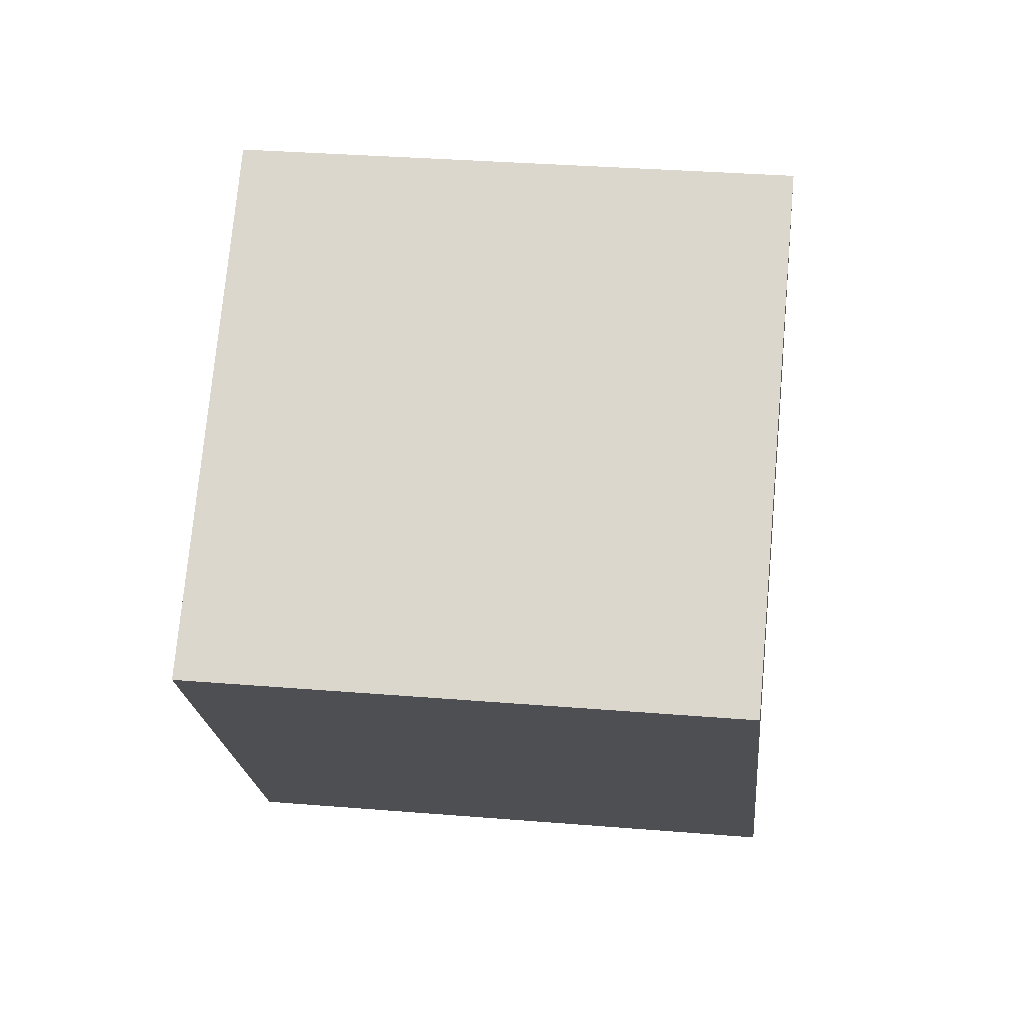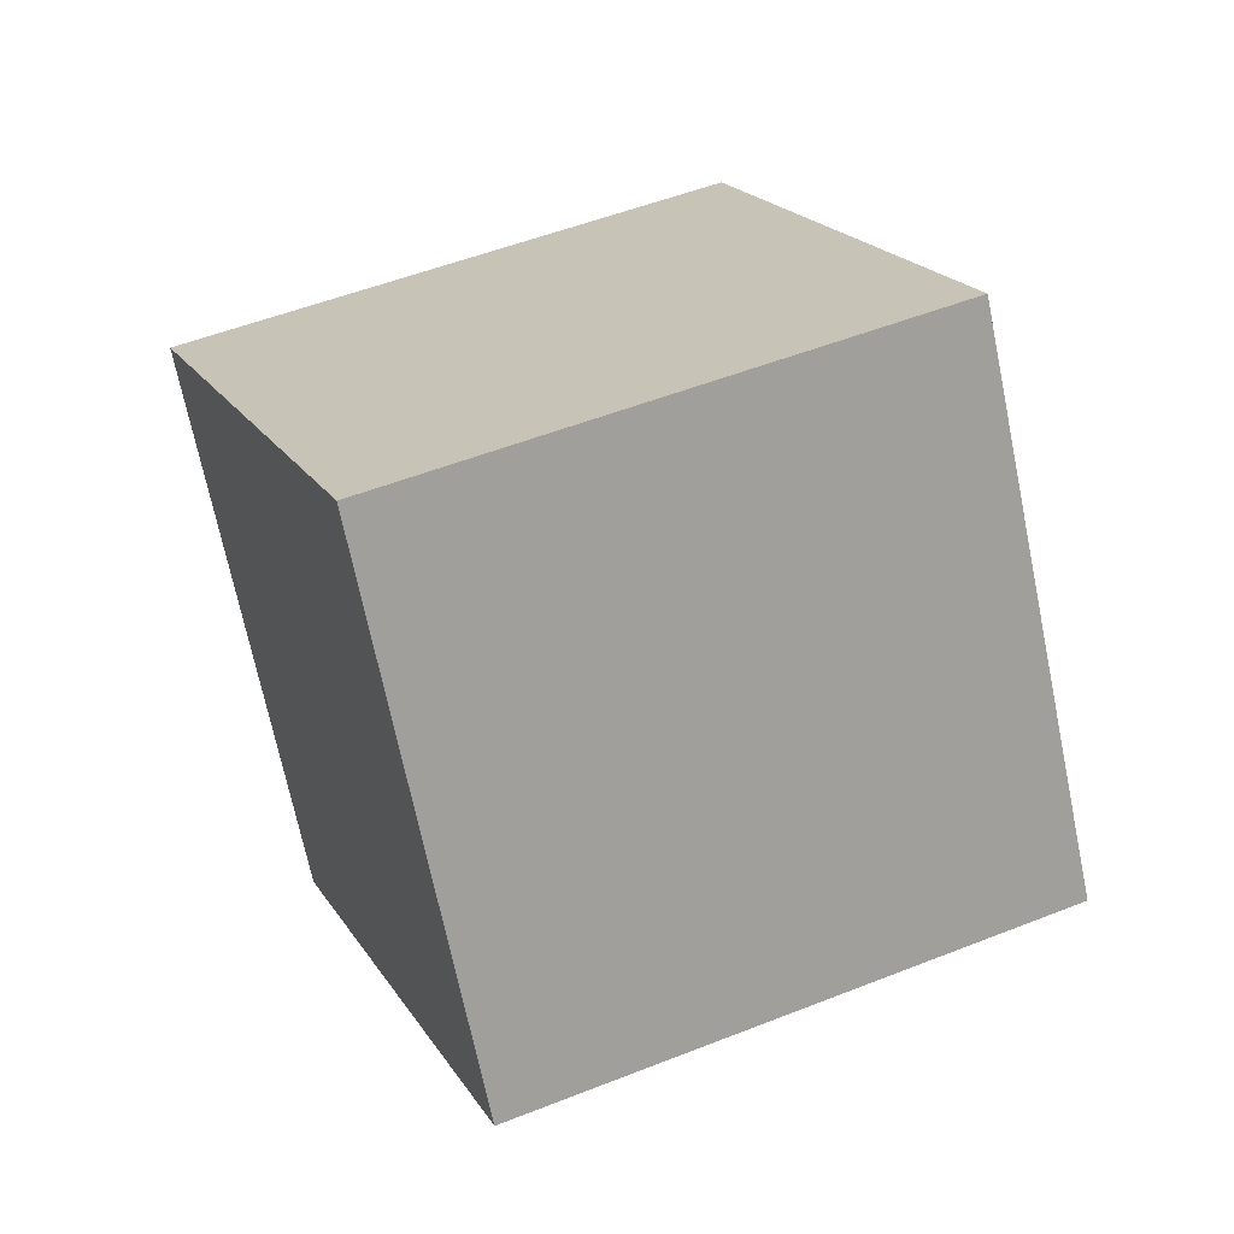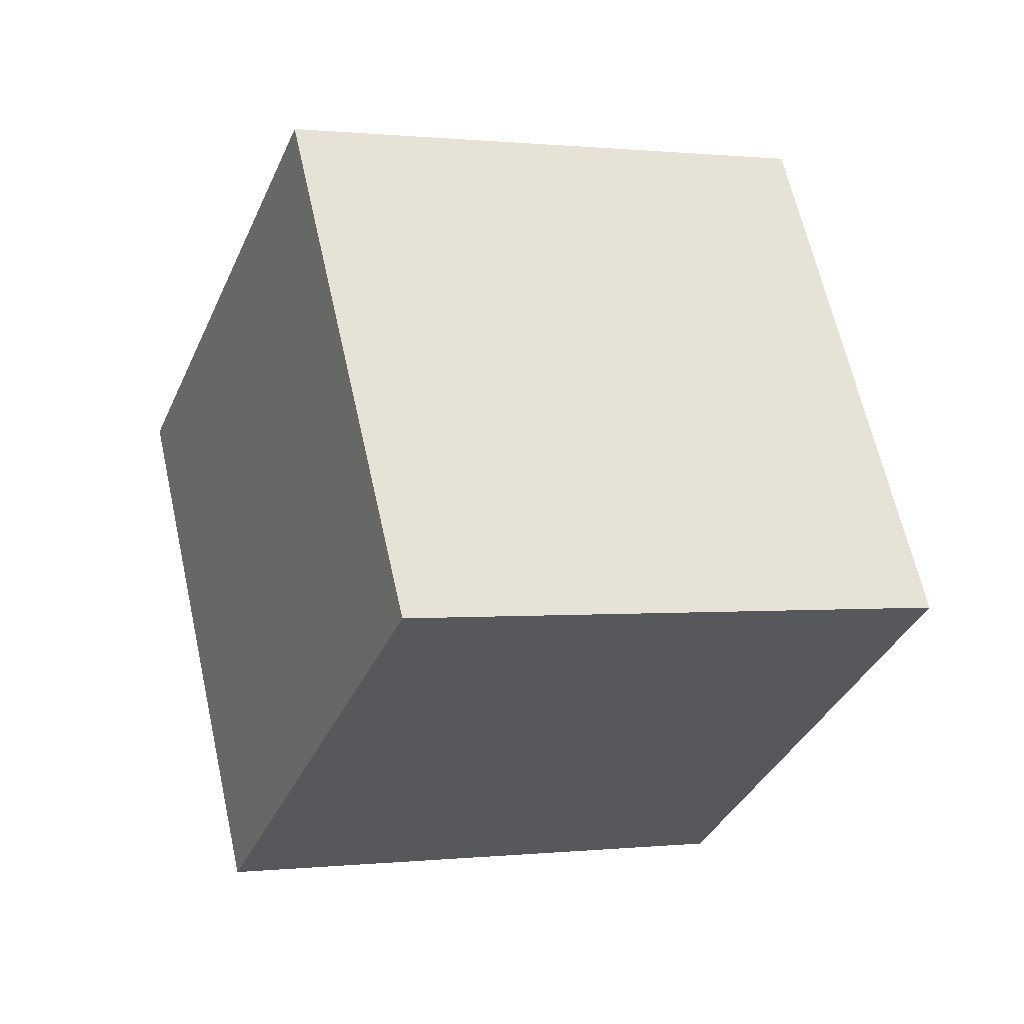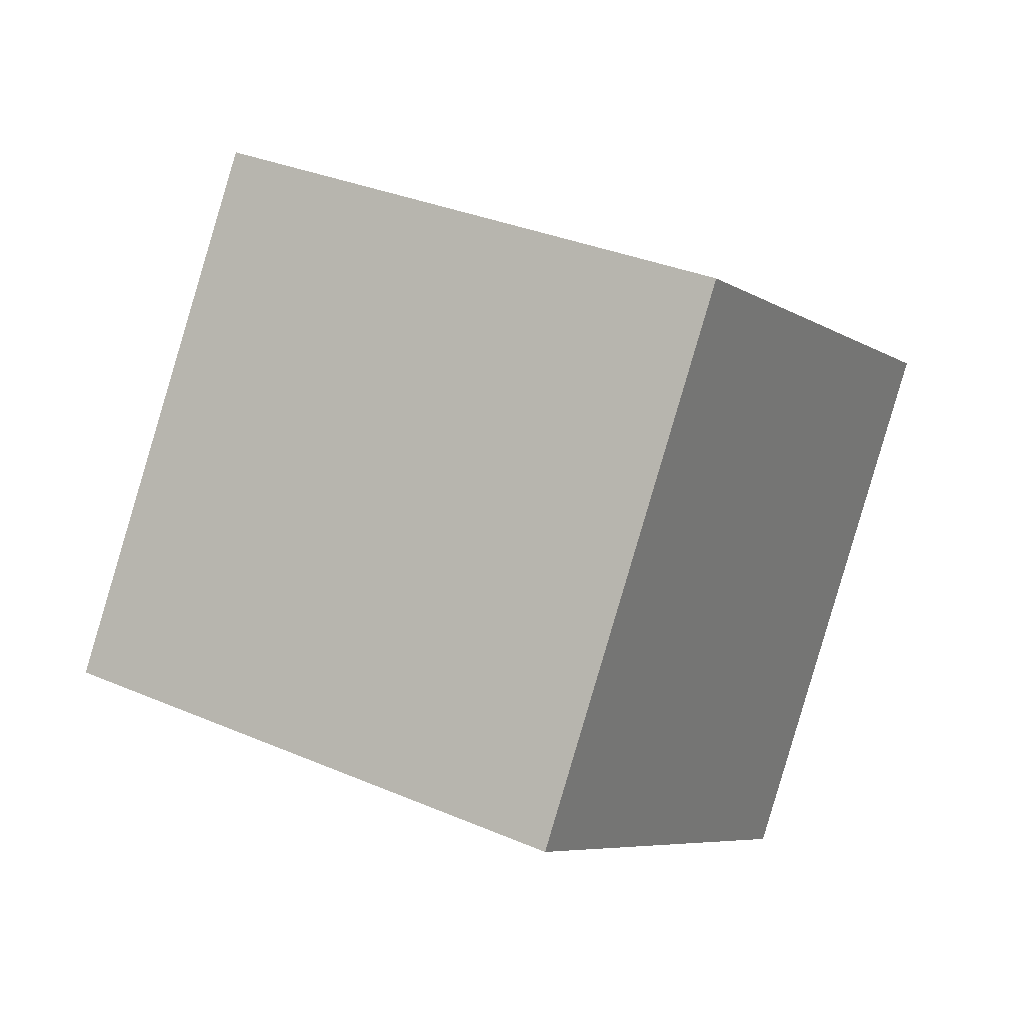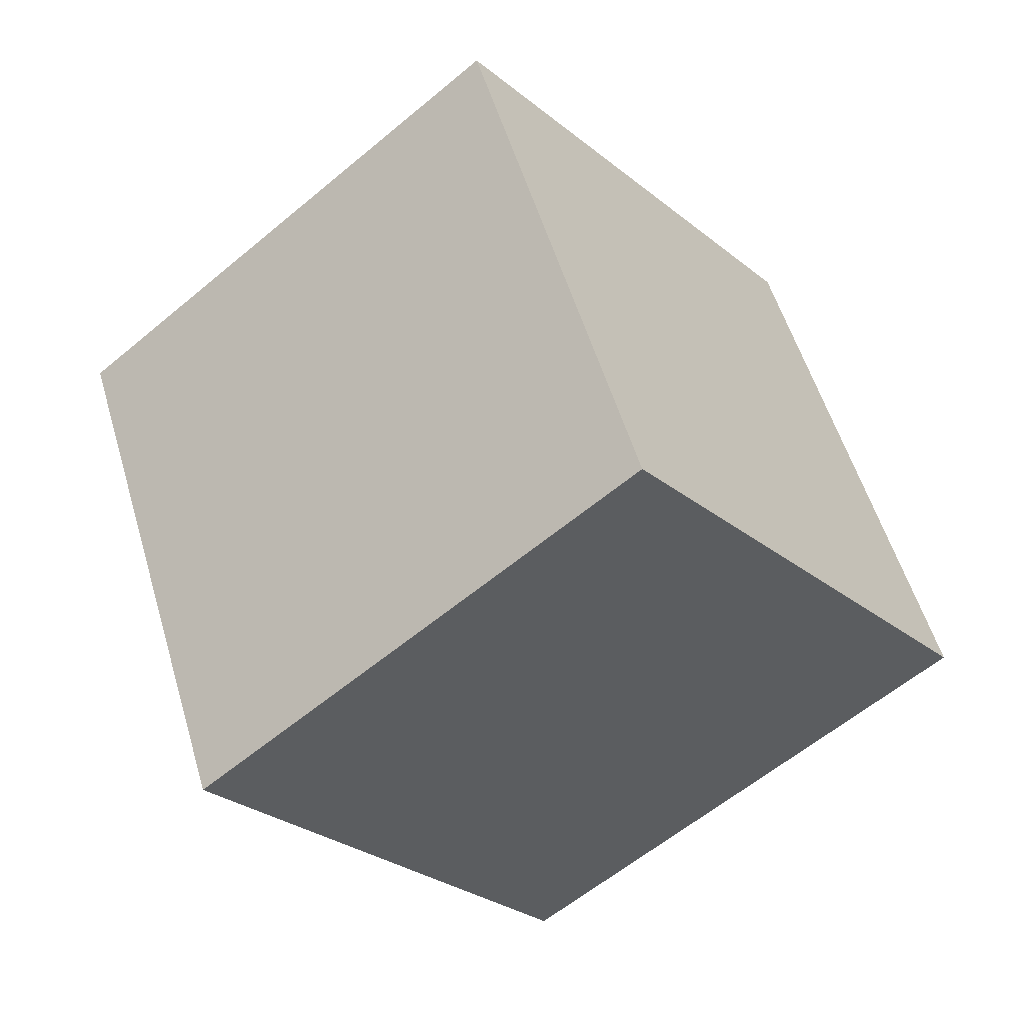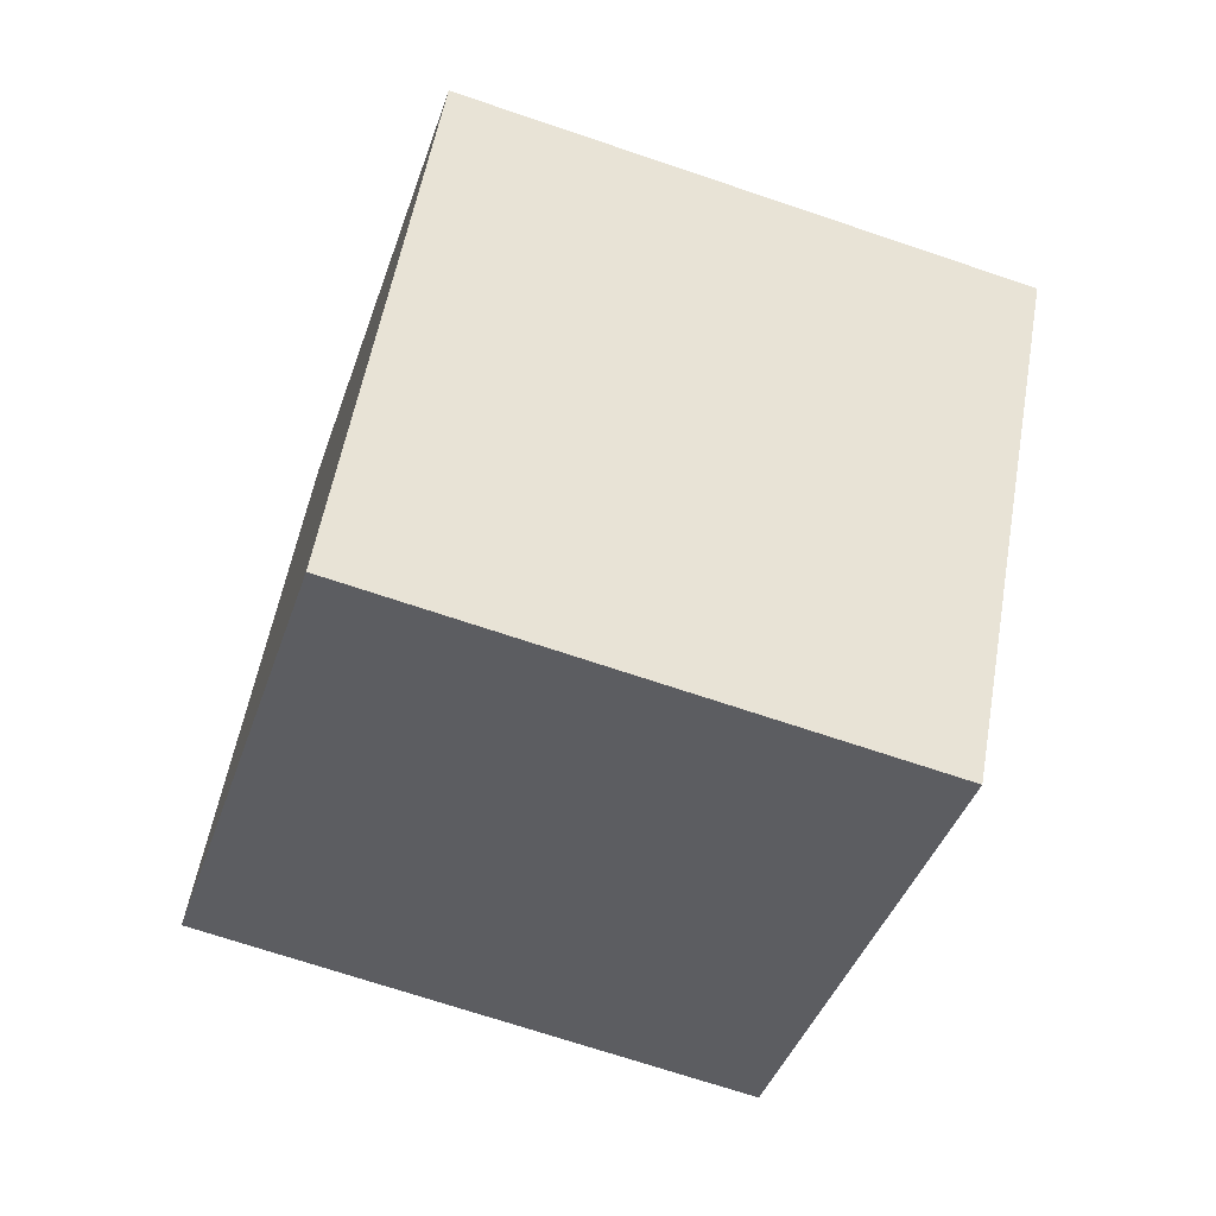
<metadata>
{"format":"obj","ext":"obj","renderer":"f3d","projection":"perspective","resolution":1024,"background":"white","views":[{"elev":-33.7,"azim":141.4,"up":"+Y"},{"elev":34.1,"azim":-64.7,"up":"+Y"},{"elev":-40.0,"azim":-152.0,"up":"+Y"},{"elev":1.1,"azim":75.5,"up":"+Y"},{"elev":-33.2,"azim":-94.1,"up":"+Y"},{"elev":57.3,"azim":58.0,"up":"+Y"}]}
</metadata>
<code>
v 3.047 -8.233 -9.692
v -3.555 -5.593 -2.661
v 4.033 1.353 -12.37
v -2.569 3.993 -5.334
v 10.49 -7.161 -3.103
v 3.89 -4.521 3.928
v 11.48 2.425 -5.776
v 4.876 5.065 1.255
f 2 4 1
f 5 2 1
f 1 4 3
f 3 5 1
f 2 8 4
f 6 2 5
f 6 8 2
f 4 8 3
f 7 5 3
f 3 8 7
f 7 6 5
f 8 6 7

</code>
